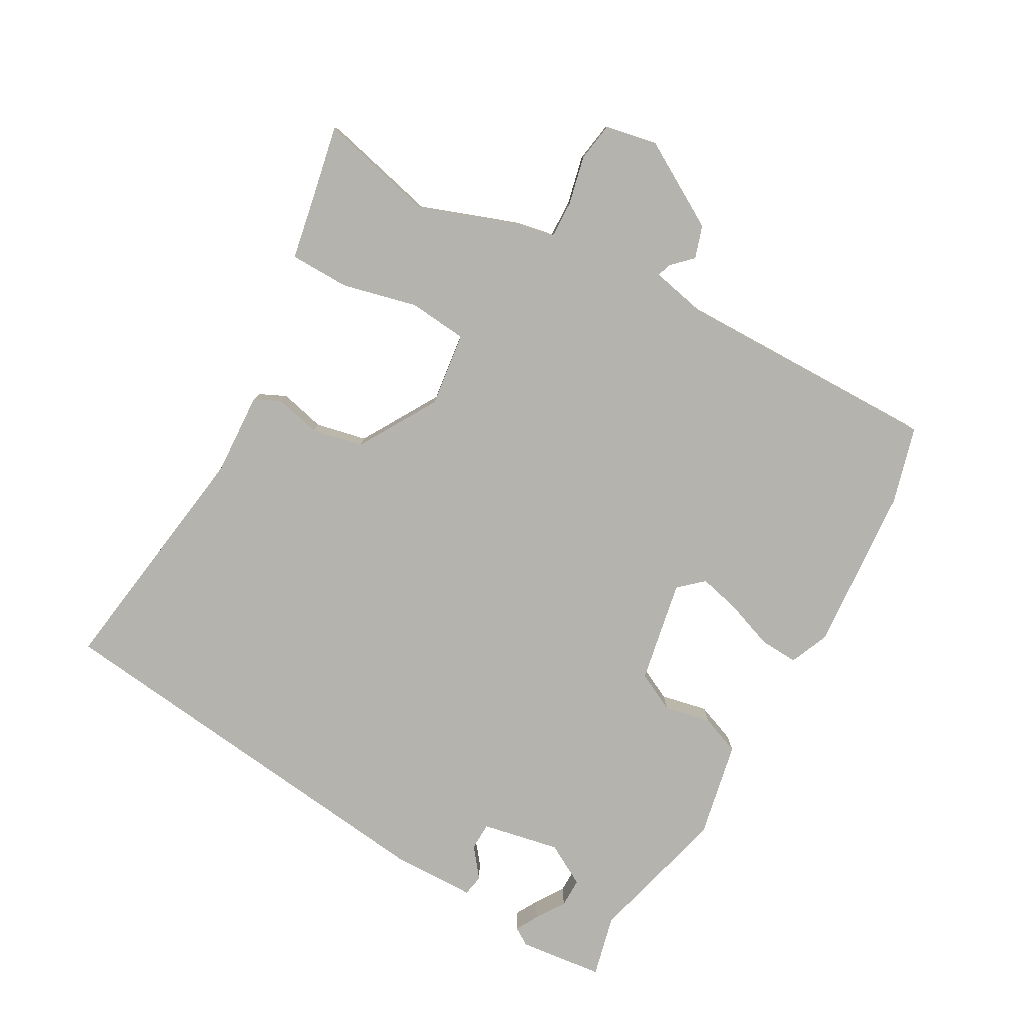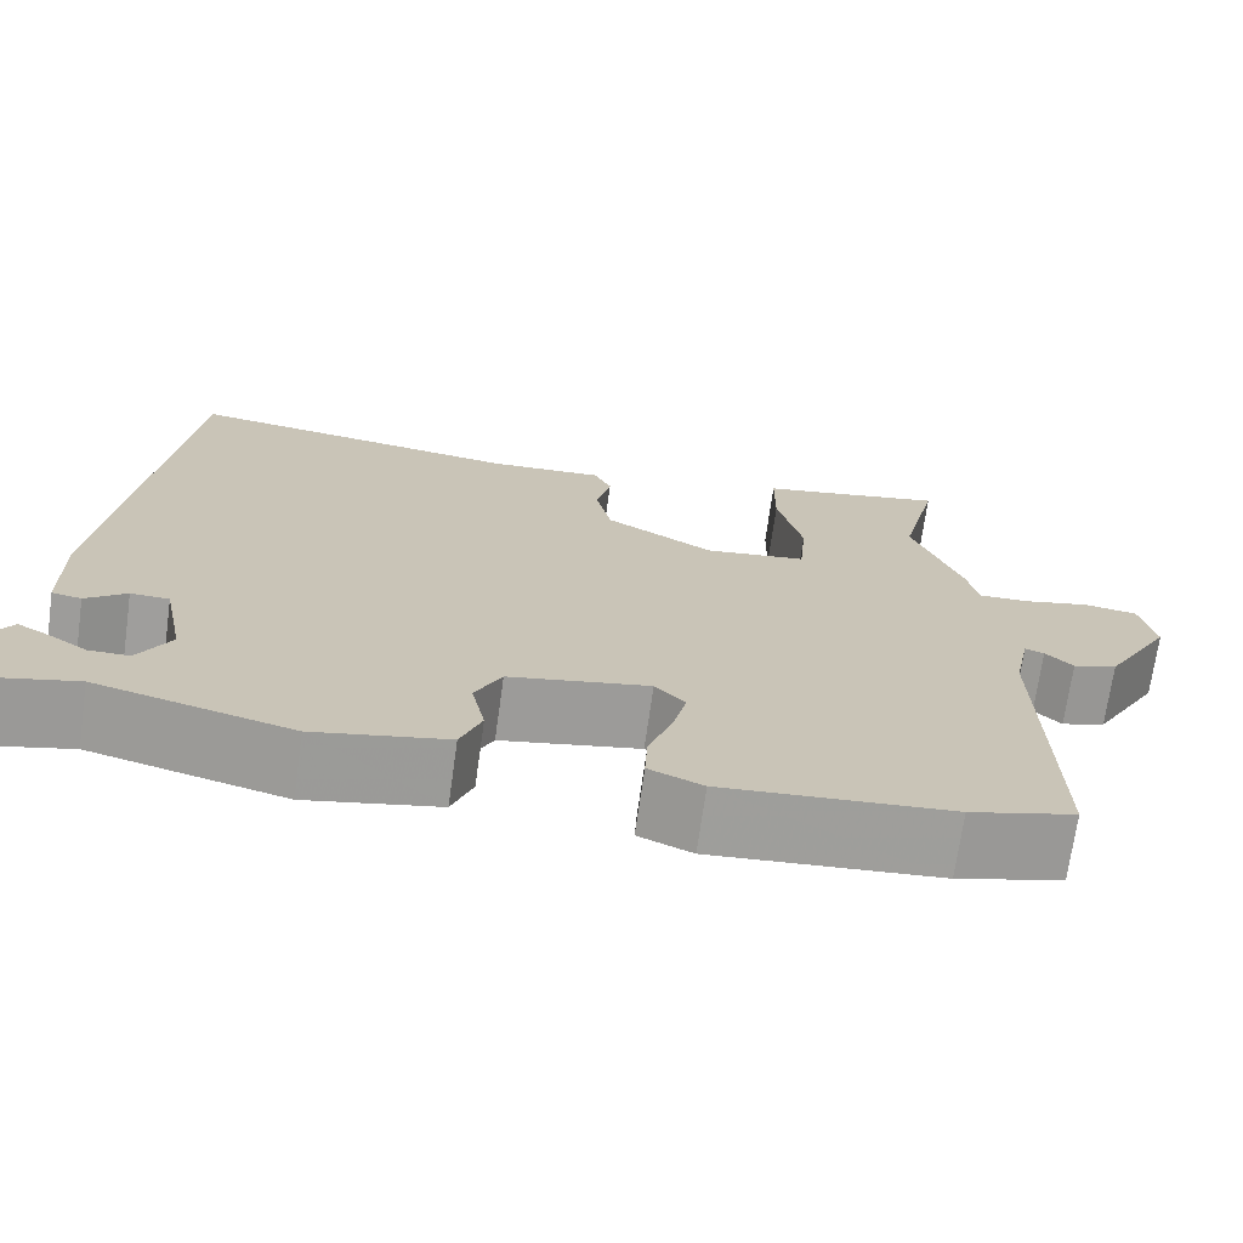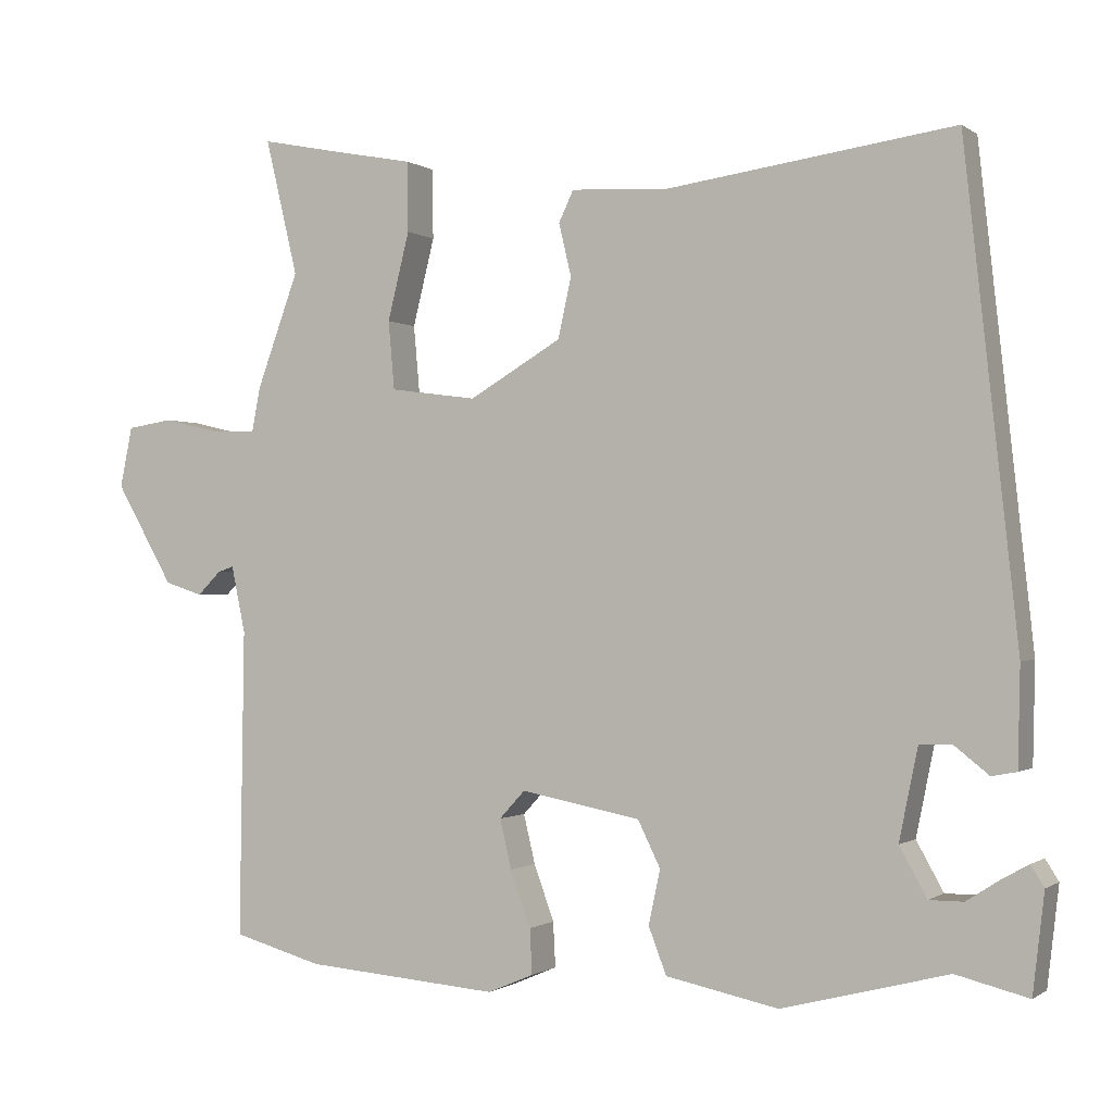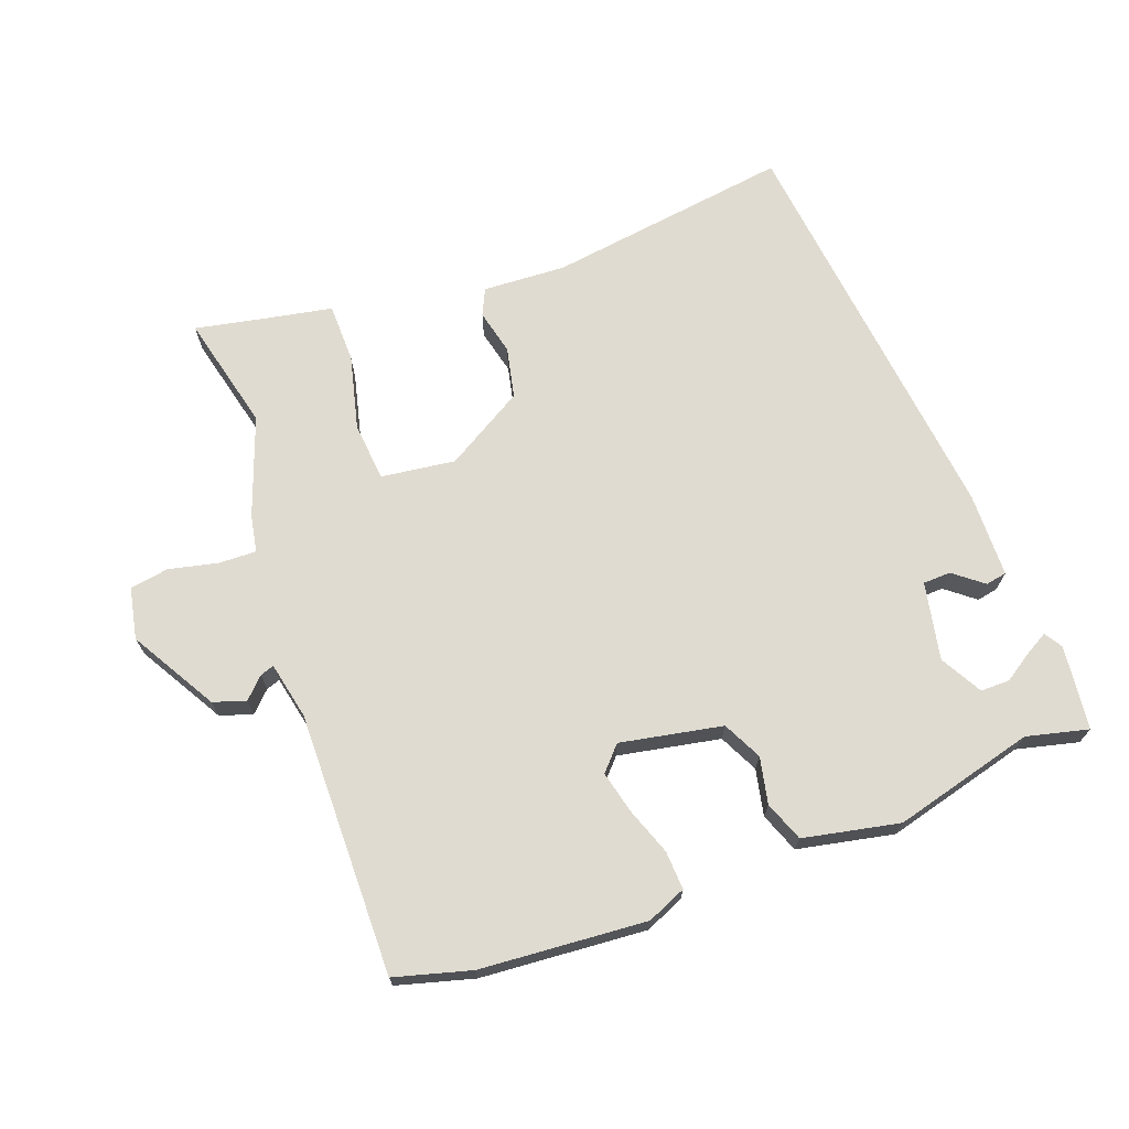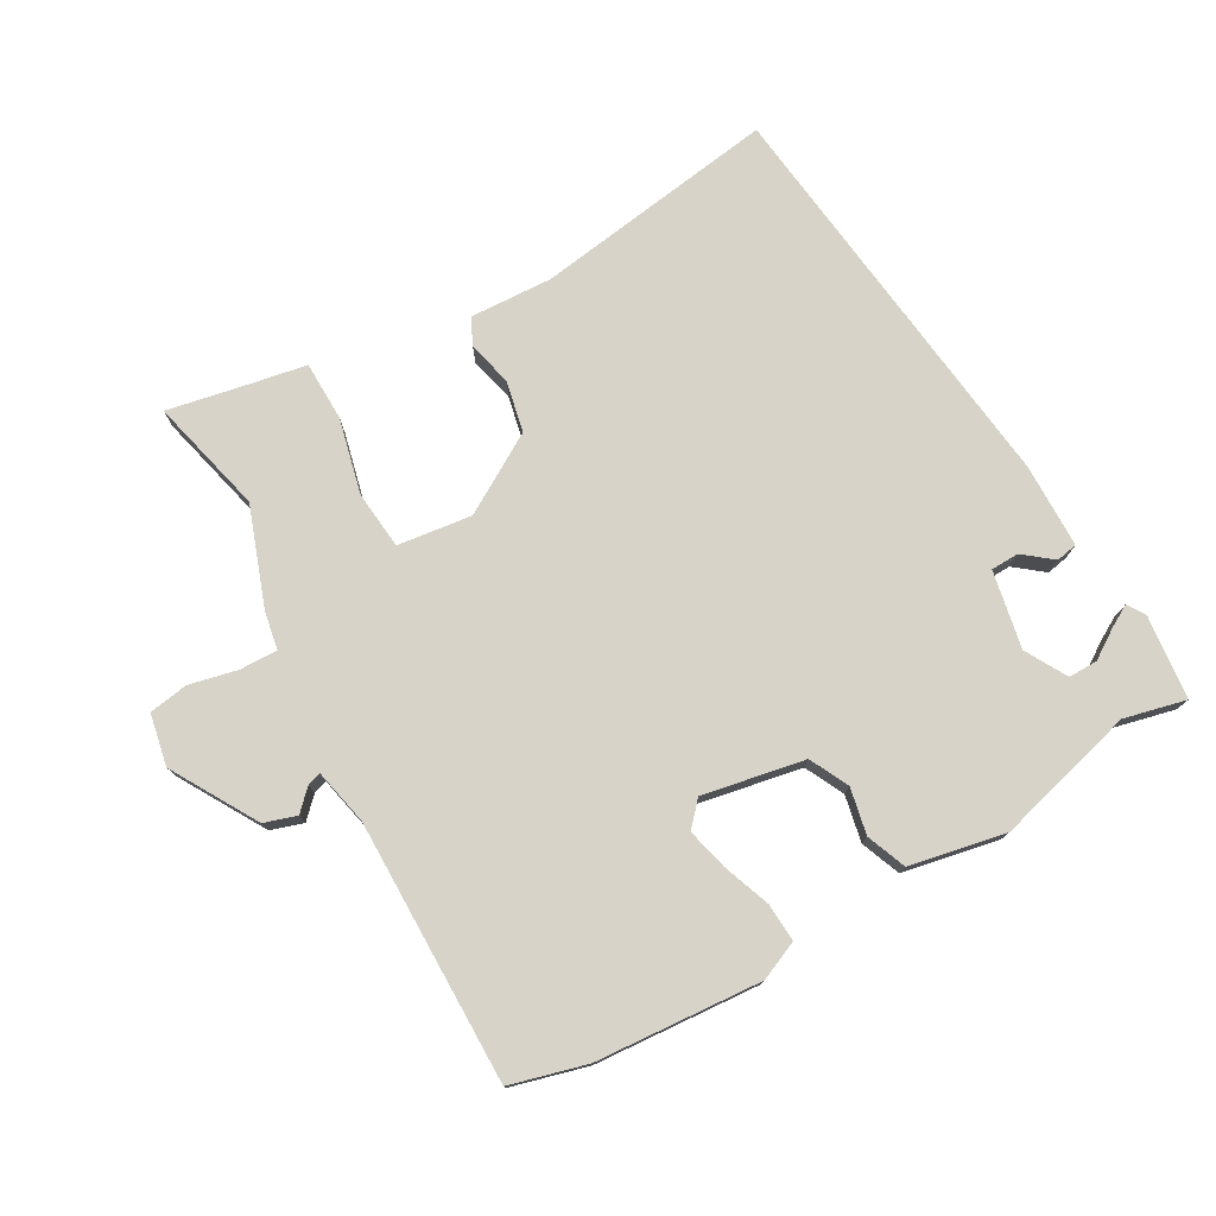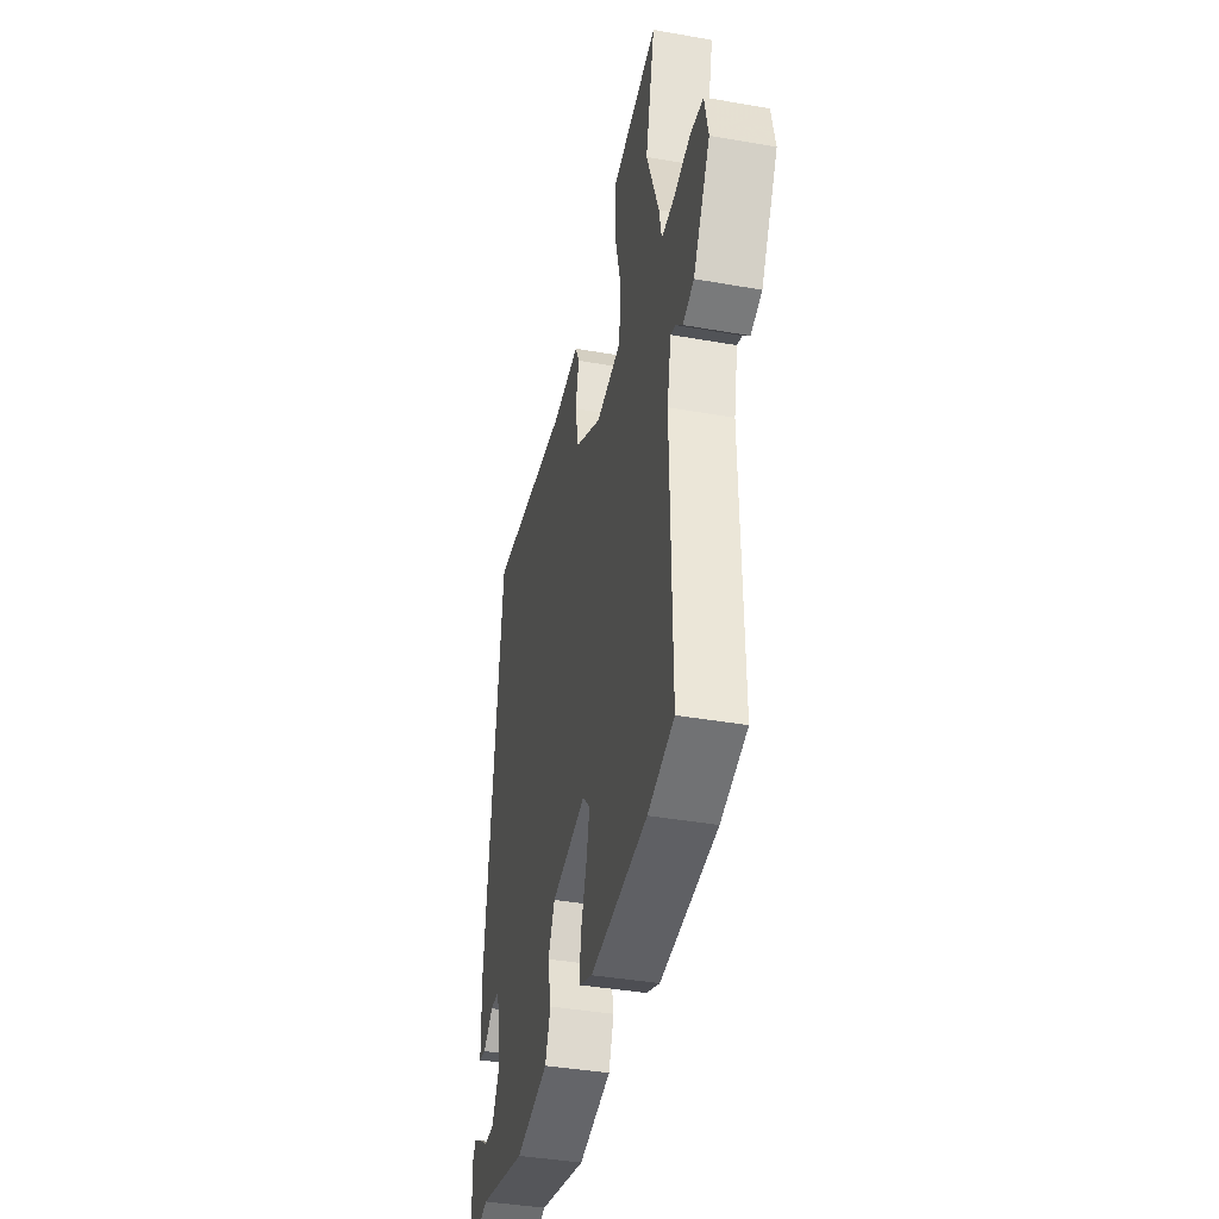
<metadata>
{"format":"obj","ext":"obj","renderer":"f3d","projection":"perspective","resolution":1024,"background":"white","views":[{"elev":-79.9,"azim":60.5,"up":"+Y"},{"elev":-71.0,"azim":-8.0,"up":"+Z"},{"elev":-0.7,"azim":-155.5,"up":"+Z"},{"elev":69.9,"azim":159.6,"up":"+Y"},{"elev":76.6,"azim":150.1,"up":"+Y"},{"elev":-40.0,"azim":77.7,"up":"+Z"}]}
</metadata>
<code>
v -0.42 0.07 0.508
v -0.051 0.07 0.457
v 0.074 0.07 0.464
v 0.093 0.07 0.424
v 0.077 0.07 0.356
v 0.094 0.07 0.279
v 0.213 0.07 0.209
v 0.325 0.07 0.224
v 0.333 0.07 0.312
v 0.305 0.07 0.425
v 0.306 0.07 0.515
v 0.405 0.07 0.534
v 0.513 0.07 0.556
v 0.471 0.07 0.38
v 0.525 0.07 0.232
v 0.536 0.07 0.175
v 0.593 0.07 0.177
v 0.666 0.07 0.194
v 0.725 0.07 0.185
v 0.741 0.07 0.107
v 0.666 0.07 -0.023
v 0.617 0.07 -0.039
v 0.587 0.07 -0.009
v 0.566 0.07 -0.002
v 0.548 0.07 -0.088
v 0.554 0.07 -0.485
v 0.439 0.07 -0.517
v 0.189 0.07 -0.537
v 0.13 0.07 -0.512
v 0.133 0.07 -0.454
v 0.159 0.07 -0.382
v 0.174 0.07 -0.319
v 0.141 0.07 -0.283
v -0.013 0.07 -0.313
v -0.042 0.07 -0.372
v -0.027 0.07 -0.442
v -0.05 0.07 -0.502
v -0.195 0.07 -0.532
v -0.408 0.07 -0.477
v -0.501 0.07 -0.5
v -0.516 0.07 -0.373
v -0.499 0.07 -0.346
v -0.465 0.07 -0.365
v -0.422 0.07 -0.393
v -0.378 0.07 -0.393
v -0.343 0.07 -0.33
v -0.367 0.07 -0.213
v -0.409 0.07 -0.212
v -0.453 0.07 -0.247
v -0.485 0.07 -0.241
v -0.488 0.07 -0.114
v -0.42 0 0.508
v -0.051 0 0.457
v 0.074 0 0.464
v 0.093 0 0.424
v 0.077 0 0.356
v 0.094 0 0.279
v 0.213 0 0.209
v 0.325 0 0.224
v 0.333 0 0.312
v 0.305 0 0.425
v 0.306 0 0.515
v 0.405 0 0.534
v 0.513 0 0.556
v 0.471 0 0.38
v 0.525 0 0.232
v 0.536 0 0.175
v 0.593 0 0.177
v 0.666 0 0.194
v 0.725 0 0.185
v 0.741 0 0.107
v 0.666 0 -0.023
v 0.617 0 -0.039
v 0.587 0 -0.009
v 0.566 0 -0.002
v 0.548 0 -0.088
v 0.554 0 -0.485
v 0.439 0 -0.517
v 0.189 0 -0.537
v 0.13 0 -0.512
v 0.133 0 -0.454
v 0.159 0 -0.382
v 0.174 0 -0.319
v 0.141 0 -0.283
v -0.013 0 -0.313
v -0.042 0 -0.372
v -0.027 0 -0.442
v -0.05 0 -0.502
v -0.195 0 -0.532
v -0.408 0 -0.477
v -0.501 0 -0.5
v -0.516 0 -0.373
v -0.499 0 -0.346
v -0.465 0 -0.365
v -0.422 0 -0.393
v -0.378 0 -0.393
v -0.343 0 -0.33
v -0.367 0 -0.213
v -0.409 0 -0.212
v -0.453 0 -0.247
v -0.485 0 -0.241
v -0.488 0 -0.114
f 48 49 50 51
f 47 48 51 1
f 46 47 1 2
f 41 42 43 44
f 39 40 41 44
f 39 44 45
f 38 39 45 46
f 35 36 37 38
f 34 35 38 46
f 28 29 30 31
f 28 31 32
f 25 26 27 28
f 24 25 28 32
f 20 21 22 23
f 20 23 24
f 17 18 19 20
f 16 17 20 24
f 14 15 16 24
f 12 13 14
f 9 10 11 12
f 8 9 12 14
f 2 3 4 5
f 2 5 6
f 33 34 46 2
f 8 14 24 32
f 7 8 32 33
f 6 7 33
f 2 6 33
f 102 101 100 99
f 52 102 99 98
f 53 52 98 97
f 95 94 93 92
f 95 92 91 90
f 96 95 90
f 97 96 90 89
f 89 88 87 86
f 97 89 86 85
f 82 81 80 79
f 83 82 79
f 79 78 77 76
f 83 79 76 75
f 74 73 72 71
f 75 74 71
f 71 70 69 68
f 75 71 68 67
f 75 67 66 65
f 65 64 63
f 63 62 61 60
f 65 63 60 59
f 56 55 54 53
f 57 56 53
f 53 97 85 84
f 83 75 65 59
f 84 83 59 58
f 84 58 57
f 84 57 53
f 1 52 53 2
f 2 53 54 3
f 3 54 55 4
f 4 55 56 5
f 5 56 57 6
f 6 57 58 7
f 7 58 59 8
f 8 59 60 9
f 9 60 61 10
f 10 61 62 11
f 11 62 63 12
f 12 63 64 13
f 13 64 65 14
f 14 65 66 15
f 15 66 67 16
f 16 67 68 17
f 17 68 69 18
f 18 69 70 19
f 19 70 71 20
f 20 71 72 21
f 21 72 73 22
f 22 73 74 23
f 23 74 75 24
f 24 75 76 25
f 25 76 77 26
f 26 77 78 27
f 27 78 79 28
f 28 79 80 29
f 29 80 81 30
f 30 81 82 31
f 31 82 83 32
f 32 83 84 33
f 33 84 85 34
f 34 85 86 35
f 35 86 87 36
f 36 87 88 37
f 37 88 89 38
f 38 89 90 39
f 39 90 91 40
f 40 91 92 41
f 41 92 93 42
f 42 93 94 43
f 43 94 95 44
f 44 95 96 45
f 45 96 97 46
f 46 97 98 47
f 47 98 99 48
f 48 99 100 49
f 49 100 101 50
f 50 101 102 51
f 51 102 52 1

</code>
